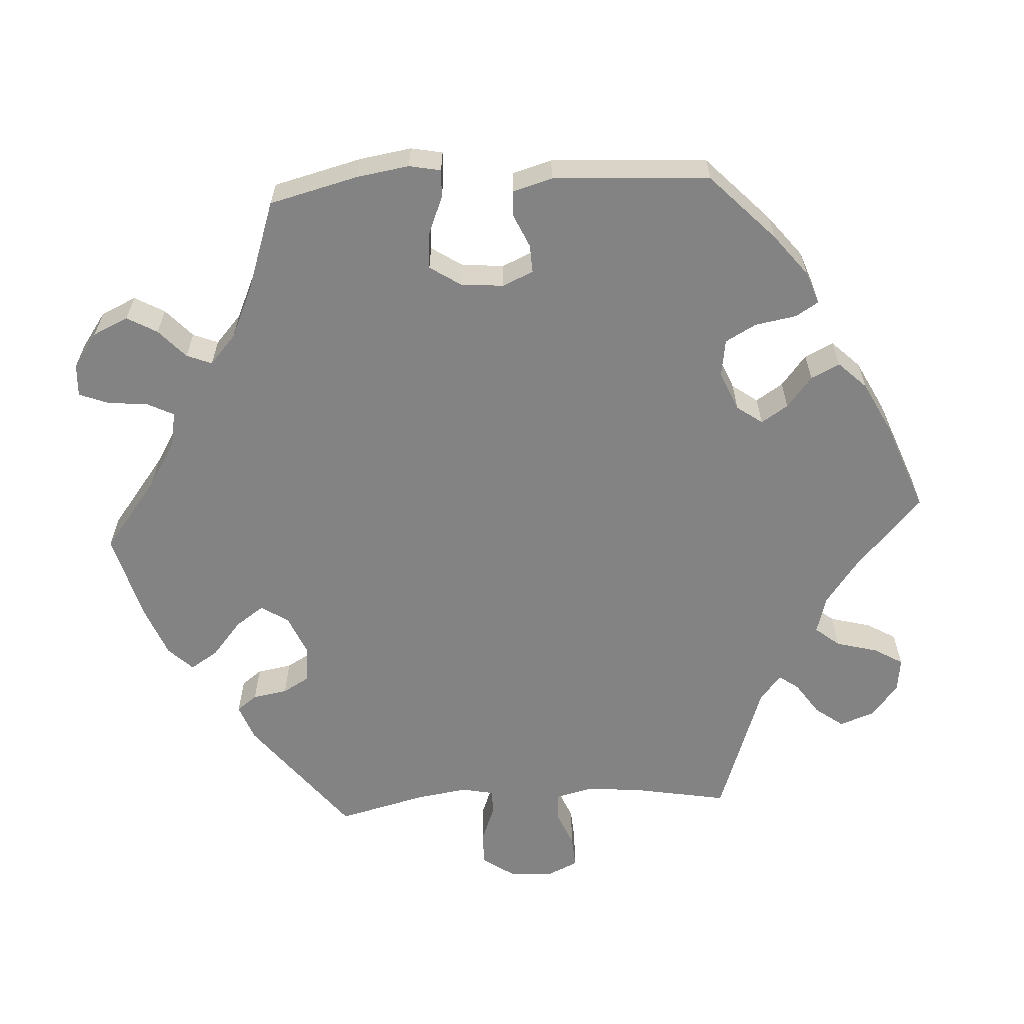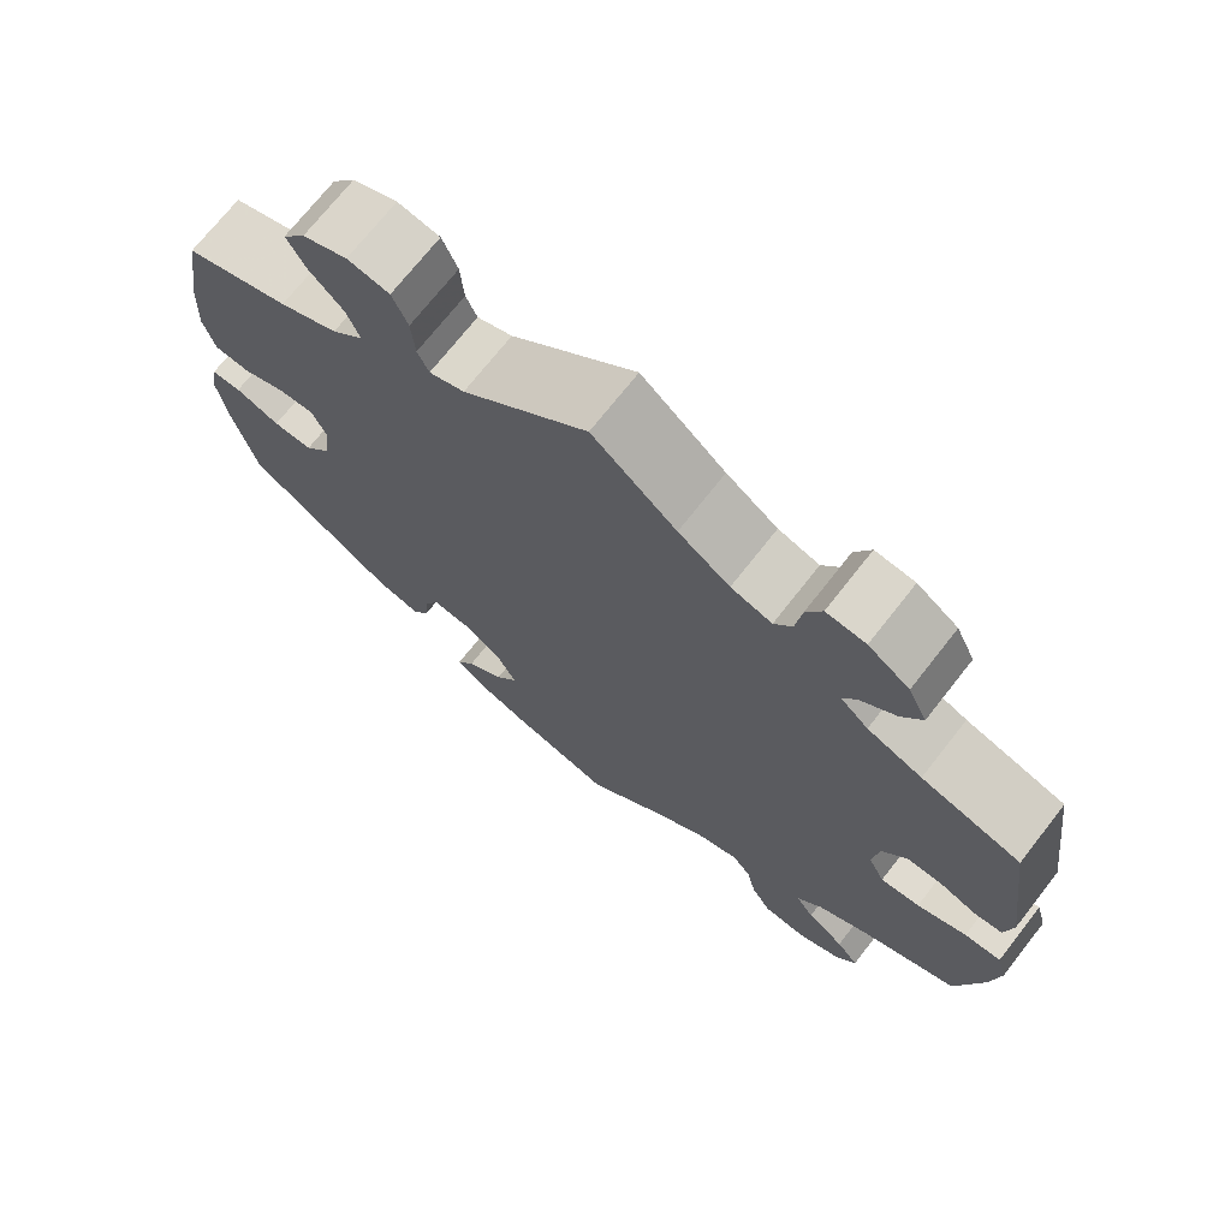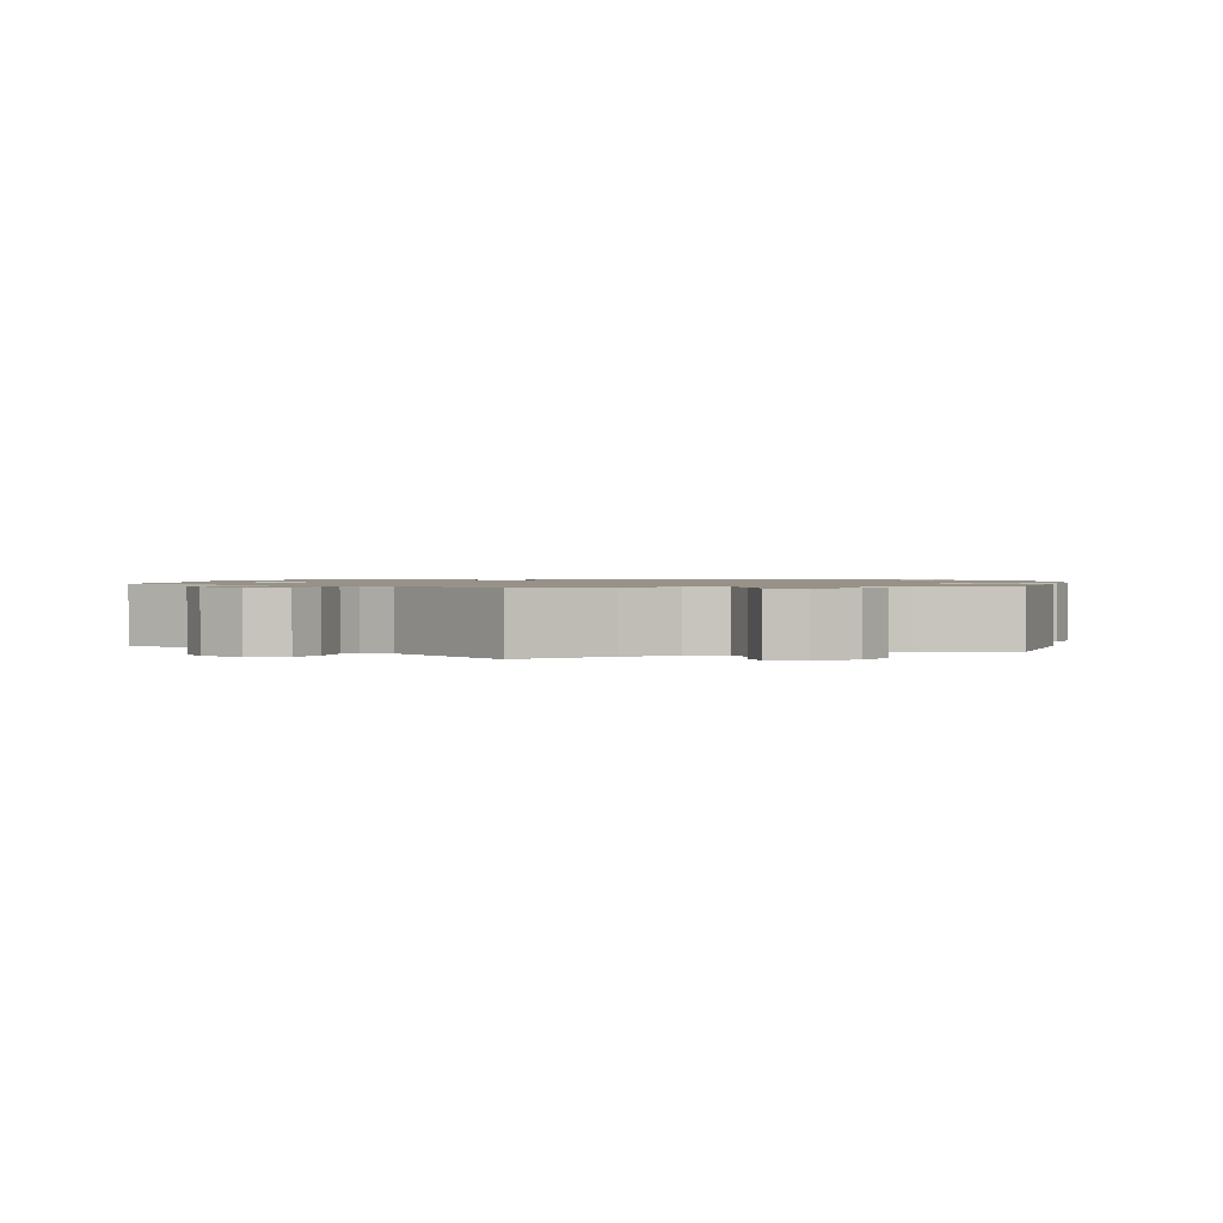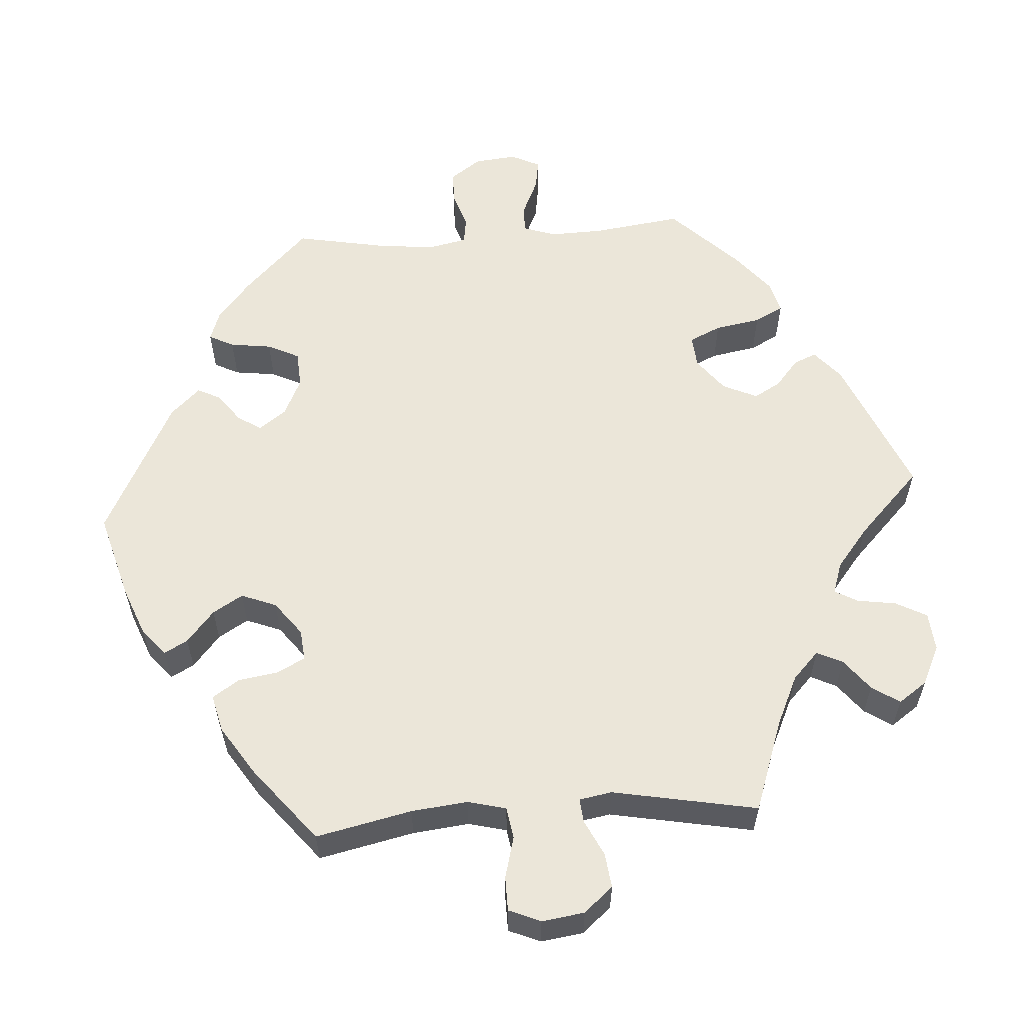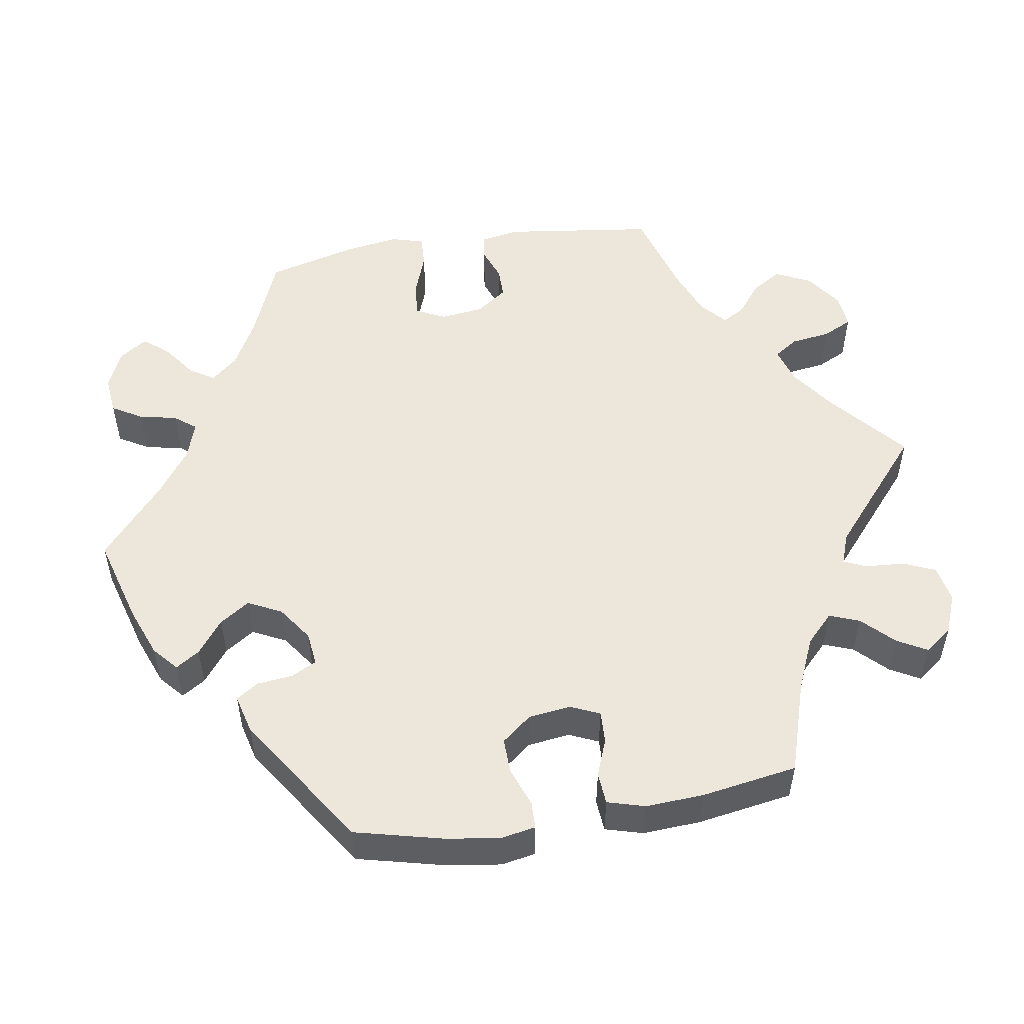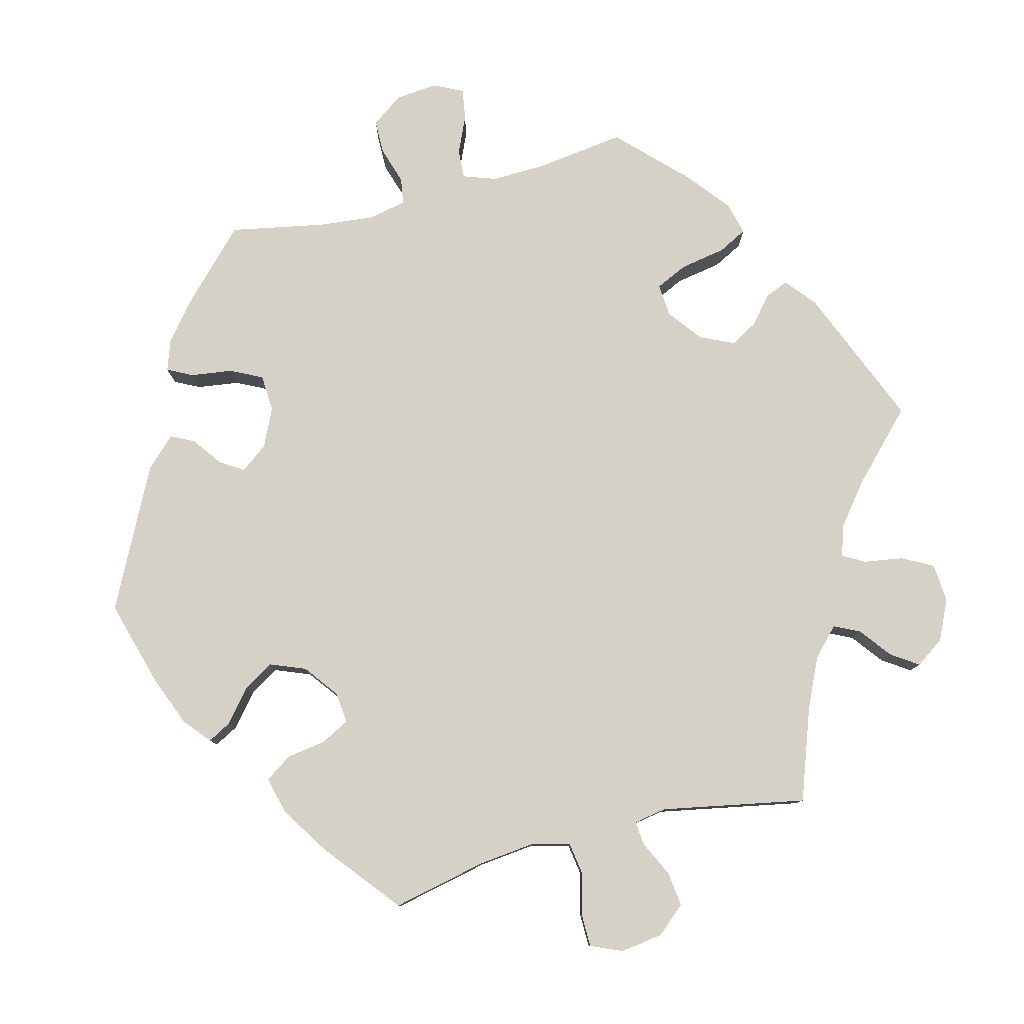
<metadata>
{"format":"obj","ext":"obj","renderer":"f3d","projection":"perspective","resolution":1024,"background":"white","views":[{"elev":-61.2,"azim":-146.6,"up":"+Y"},{"elev":71.6,"azim":38.1,"up":"+Z"},{"elev":1.2,"azim":10.4,"up":"+Y"},{"elev":57.6,"azim":-34.0,"up":"+Y"},{"elev":52.2,"azim":-99.4,"up":"+Y"},{"elev":79.2,"azim":-44.4,"up":"+Y"}]}
</metadata>
<code>
v -0.378 0.07 0.328
v -0.31 0.07 0.358
v -0.273 0.07 0.394
v -0.288 0.07 0.433
v -0.328 0.07 0.473
v -0.35 0.07 0.512
v -0.323 0.07 0.548
v -0.271 0.07 0.569
v -0.222 0.07 0.56
v -0.204 0.07 0.518
v -0.2 0.07 0.466
v -0.187 0.07 0.437
v -0.146 0.07 0.452
v 0 0.07 0.578
v 0.098 0.07 0.495
v 0.158 0.07 0.453
v 0.206 0.07 0.439
v 0.227 0.07 0.47
v 0.234 0.07 0.522
v 0.253 0.07 0.561
v 0.299 0.07 0.557
v 0.347 0.07 0.524
v 0.369 0.07 0.478
v 0.345 0.07 0.439
v 0.304 0.07 0.406
v 0.287 0.07 0.377
v 0.32 0.07 0.348
v 0.384 0.07 0.323
v 0.5 0.07 0.29
v 0.527 0.07 0.091
v 0.518 0.07 0.04
v 0.485 0.07 0.036
v 0.441 0.07 0.052
v 0.4 0.07 0.052
v 0.371 0.07 0.011
v 0.364 0.07 -0.045
v 0.383 0.07 -0.084
v 0.429 0.07 -0.08
v 0.487 0.07 -0.059
v 0.53 0.07 -0.057
v 0.542 0.07 -0.1
v 0.531 0.07 -0.171
v 0.5 0.07 -0.289
v 0.39 0.07 -0.334
v 0.327 0.07 -0.368
v 0.297 0.07 -0.403
v 0.318 0.07 -0.435
v 0.362 0.07 -0.467
v 0.388 0.07 -0.499
v 0.364 0.07 -0.535
v 0.313 0.07 -0.558
v 0.262 0.07 -0.553
v 0.239 0.07 -0.514
v 0.228 0.07 -0.464
v 0.206 0.07 -0.436
v 0.157 0.07 -0.452
v 0.097 0.07 -0.495
v 0.001 0.07 -0.578
v -0.115 0.07 -0.545
v -0.18 0.07 -0.52
v -0.212 0.07 -0.492
v -0.192 0.07 -0.461
v -0.148 0.07 -0.427
v -0.122 0.07 -0.388
v -0.144 0.07 -0.344
v -0.19 0.07 -0.312
v -0.234 0.07 -0.307
v -0.251 0.07 -0.34
v -0.256 0.07 -0.387
v -0.275 0.07 -0.416
v -0.327 0.07 -0.403
v -0.5 0.07 -0.289
v -0.529 0.07 -0.172
v -0.539 0.07 -0.103
v -0.531 0.07 -0.058
v -0.496 0.07 -0.057
v -0.444 0.07 -0.076
v -0.398 0.07 -0.077
v -0.367 0.07 -0.038
v -0.36 0.07 0.018
v -0.377 0.07 0.056
v -0.419 0.07 0.054
v -0.468 0.07 0.035
v -0.51 0.07 0.038
v -0.524 0.07 0.087
v -0.52 0.07 0.163
v -0.5 0.07 0.289
v -0.378 0 0.328
v -0.31 0 0.358
v -0.273 0 0.394
v -0.288 0 0.433
v -0.328 0 0.473
v -0.35 0 0.512
v -0.323 0 0.548
v -0.271 0 0.569
v -0.222 0 0.56
v -0.204 0 0.518
v -0.2 0 0.466
v -0.187 0 0.437
v -0.146 0 0.452
v 0 0 0.578
v 0.098 0 0.495
v 0.158 0 0.453
v 0.206 0 0.439
v 0.227 0 0.47
v 0.234 0 0.522
v 0.253 0 0.561
v 0.299 0 0.557
v 0.347 0 0.524
v 0.369 0 0.478
v 0.345 0 0.439
v 0.304 0 0.406
v 0.287 0 0.377
v 0.32 0 0.348
v 0.384 0 0.323
v 0.5 0 0.29
v 0.527 0 0.091
v 0.518 0 0.04
v 0.485 0 0.036
v 0.441 0 0.052
v 0.4 0 0.052
v 0.371 0 0.011
v 0.364 0 -0.045
v 0.383 0 -0.084
v 0.429 0 -0.08
v 0.487 0 -0.059
v 0.53 0 -0.057
v 0.542 0 -0.1
v 0.531 0 -0.171
v 0.5 0 -0.289
v 0.39 0 -0.334
v 0.327 0 -0.368
v 0.297 0 -0.403
v 0.318 0 -0.435
v 0.362 0 -0.467
v 0.388 0 -0.499
v 0.364 0 -0.535
v 0.313 0 -0.558
v 0.262 0 -0.553
v 0.239 0 -0.514
v 0.228 0 -0.464
v 0.206 0 -0.436
v 0.157 0 -0.452
v 0.097 0 -0.495
v 0.001 0 -0.578
v -0.115 0 -0.545
v -0.18 0 -0.52
v -0.212 0 -0.492
v -0.192 0 -0.461
v -0.148 0 -0.427
v -0.122 0 -0.388
v -0.144 0 -0.344
v -0.19 0 -0.312
v -0.234 0 -0.307
v -0.251 0 -0.34
v -0.256 0 -0.387
v -0.275 0 -0.416
v -0.327 0 -0.403
v -0.5 0 -0.289
v -0.529 0 -0.172
v -0.539 0 -0.103
v -0.531 0 -0.058
v -0.496 0 -0.057
v -0.444 0 -0.076
v -0.398 0 -0.077
v -0.367 0 -0.038
v -0.36 0 0.018
v -0.377 0 0.056
v -0.419 0 0.054
v -0.468 0 0.035
v -0.51 0 0.038
v -0.524 0 0.087
v -0.52 0 0.163
v -0.5 0 0.289
f 86 87 1
f 85 86 1 2
f 82 83 84 85
f 81 82 85 2
f 80 81 2 3
f 79 80 3
f 74 75 76 77
f 74 77 78
f 73 74 78
f 72 73 78
f 71 72 78 79
f 68 69 70 71
f 67 68 71 79
f 60 61 62 63
f 60 63 64
f 57 58 59 60
f 56 57 60 64
f 55 56 64 65
f 51 52 53 54
f 51 54 55
f 50 51 55
f 47 48 49 50
f 46 47 50 55
f 45 46 55 65
f 41 42 43 44
f 38 39 40 41
f 37 38 41 44
f 36 37 44 45
f 30 31 32 33
f 28 29 30 33
f 27 28 33 34
f 26 27 34 35
f 22 23 24 25
f 22 25 26
f 21 22 26
f 18 19 20 21
f 17 18 21 26
f 16 17 26 35
f 13 14 15
f 12 13 15 16
f 8 9 10 11
f 8 11 12
f 7 8 12
f 4 5 6 7
f 3 4 7 12
f 66 67 79 3
f 36 45 65 66
f 16 35 36 66
f 3 12 16 66
f 88 174 173
f 89 88 173 172
f 172 171 170 169
f 89 172 169 168
f 90 89 168 167
f 90 167 166
f 164 163 162 161
f 165 164 161
f 165 161 160
f 165 160 159
f 166 165 159 158
f 158 157 156 155
f 166 158 155 154
f 150 149 148 147
f 151 150 147
f 147 146 145 144
f 151 147 144 143
f 152 151 143 142
f 141 140 139 138
f 142 141 138
f 142 138 137
f 137 136 135 134
f 142 137 134 133
f 152 142 133 132
f 131 130 129 128
f 128 127 126 125
f 131 128 125 124
f 132 131 124 123
f 120 119 118 117
f 120 117 116 115
f 121 120 115 114
f 122 121 114 113
f 112 111 110 109
f 113 112 109
f 113 109 108
f 108 107 106 105
f 113 108 105 104
f 122 113 104 103
f 102 101 100
f 103 102 100 99
f 98 97 96 95
f 99 98 95
f 99 95 94
f 94 93 92 91
f 99 94 91 90
f 90 166 154 153
f 153 152 132 123
f 153 123 122 103
f 153 103 99 90
f 1 88 89 2
f 2 89 90 3
f 3 90 91 4
f 4 91 92 5
f 5 92 93 6
f 6 93 94 7
f 7 94 95 8
f 8 95 96 9
f 9 96 97 10
f 10 97 98 11
f 11 98 99 12
f 12 99 100 13
f 13 100 101 14
f 14 101 102 15
f 15 102 103 16
f 16 103 104 17
f 17 104 105 18
f 18 105 106 19
f 19 106 107 20
f 20 107 108 21
f 21 108 109 22
f 22 109 110 23
f 23 110 111 24
f 24 111 112 25
f 25 112 113 26
f 26 113 114 27
f 27 114 115 28
f 28 115 116 29
f 29 116 117 30
f 30 117 118 31
f 31 118 119 32
f 32 119 120 33
f 33 120 121 34
f 34 121 122 35
f 35 122 123 36
f 36 123 124 37
f 37 124 125 38
f 38 125 126 39
f 39 126 127 40
f 40 127 128 41
f 41 128 129 42
f 42 129 130 43
f 43 130 131 44
f 44 131 132 45
f 45 132 133 46
f 46 133 134 47
f 47 134 135 48
f 48 135 136 49
f 49 136 137 50
f 50 137 138 51
f 51 138 139 52
f 52 139 140 53
f 53 140 141 54
f 54 141 142 55
f 55 142 143 56
f 56 143 144 57
f 57 144 145 58
f 58 145 146 59
f 59 146 147 60
f 60 147 148 61
f 61 148 149 62
f 62 149 150 63
f 63 150 151 64
f 64 151 152 65
f 65 152 153 66
f 66 153 154 67
f 67 154 155 68
f 68 155 156 69
f 69 156 157 70
f 70 157 158 71
f 71 158 159 72
f 72 159 160 73
f 73 160 161 74
f 74 161 162 75
f 75 162 163 76
f 76 163 164 77
f 77 164 165 78
f 78 165 166 79
f 79 166 167 80
f 80 167 168 81
f 81 168 169 82
f 82 169 170 83
f 83 170 171 84
f 84 171 172 85
f 85 172 173 86
f 86 173 174 87
f 87 174 88 1

</code>
